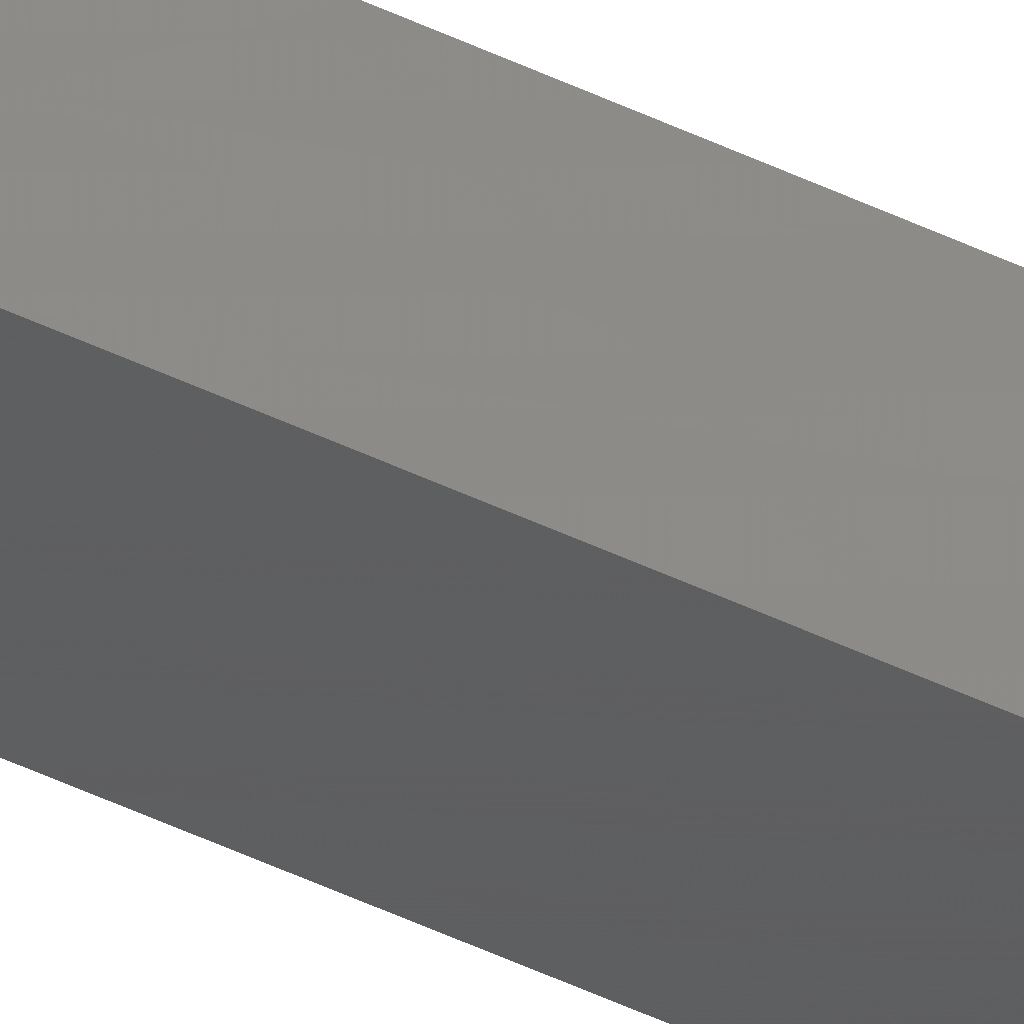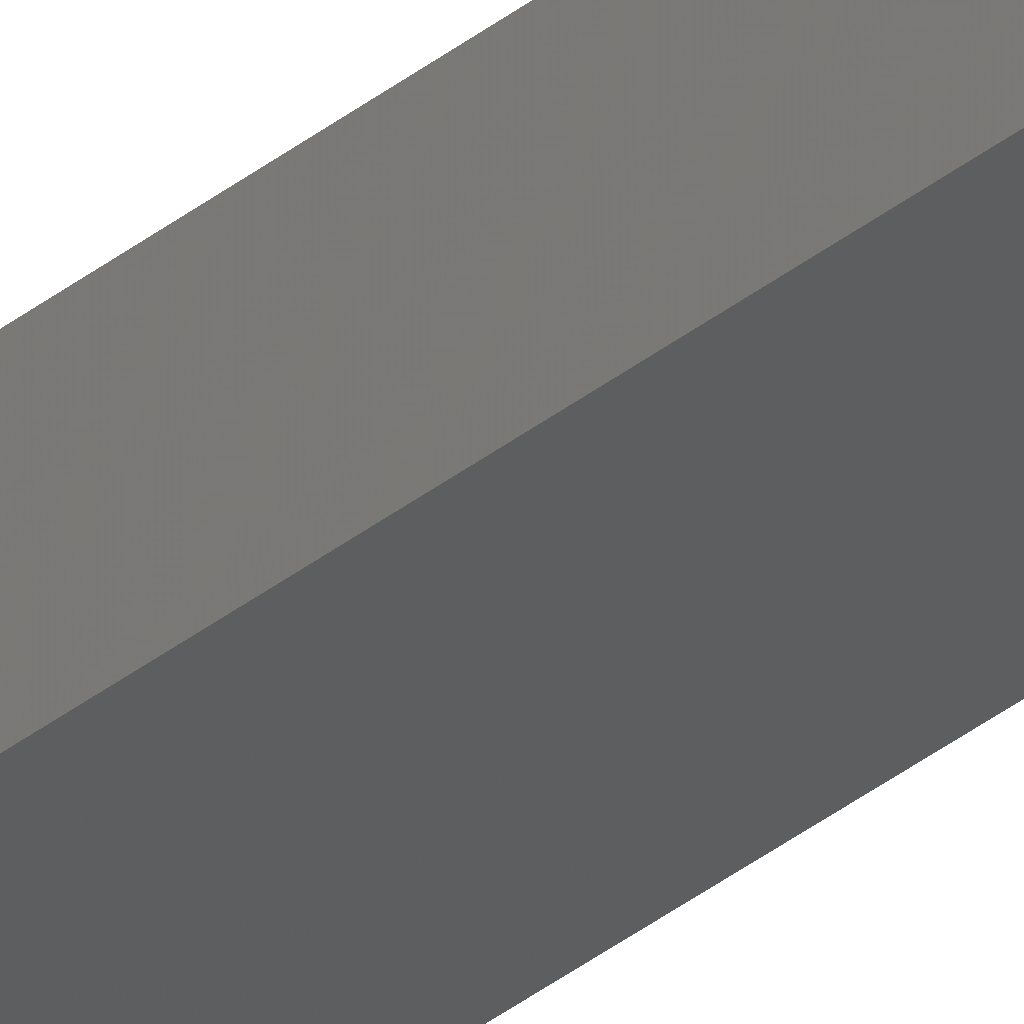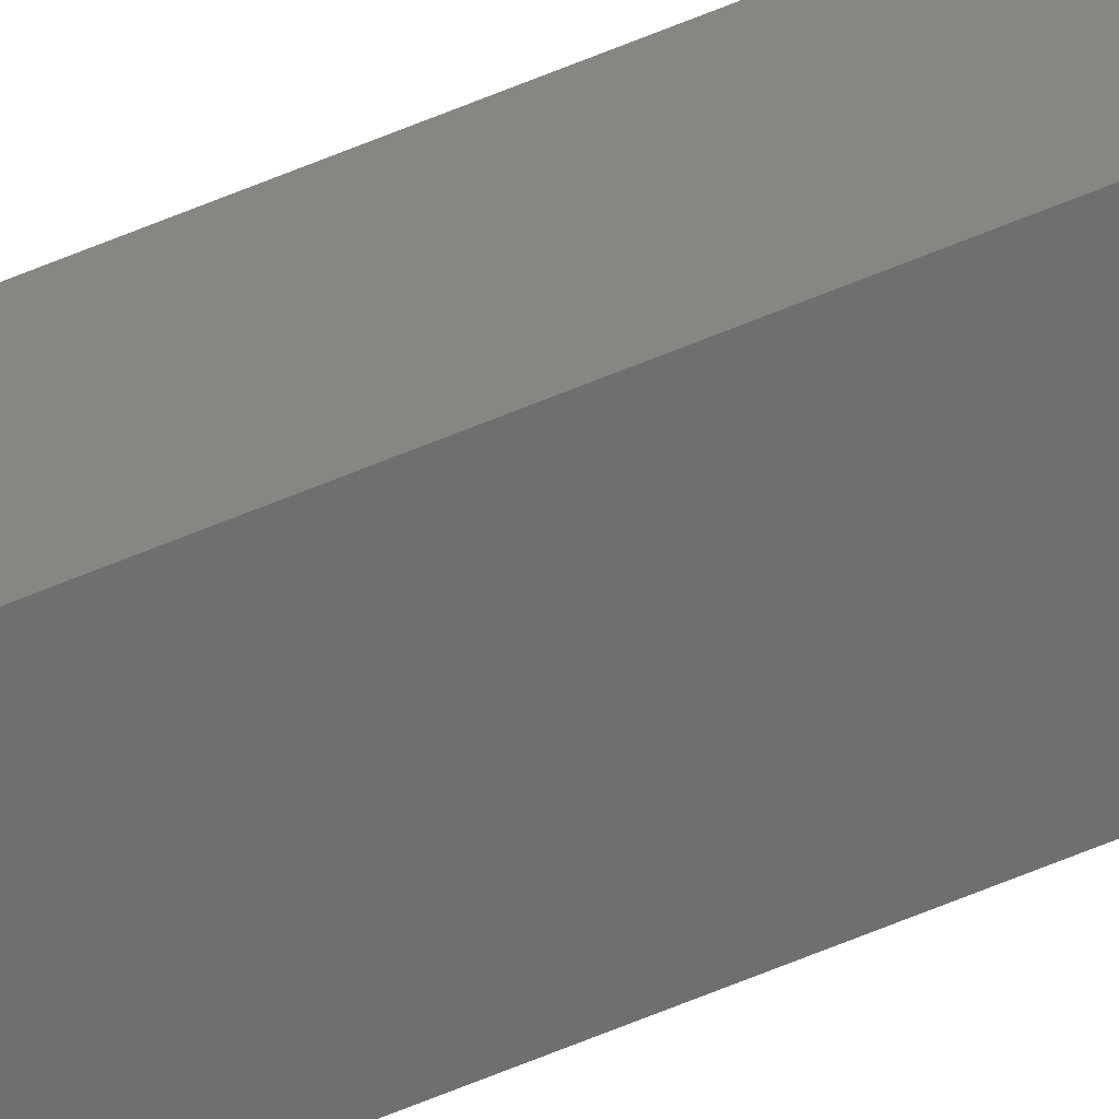
<metadata>
{"format":"stl","ext":"stl","renderer":"f3d","projection":"perspective","resolution":1024,"background":"white","views":[{"elev":-41.2,"azim":-121.3,"up":"+Y"},{"elev":-29.5,"azim":141.1,"up":"+Y"},{"elev":-63.3,"azim":-67.0,"up":"+Y"}]}
</metadata>
<code>
# stl→obj: 16 verts, 28 faces
v -9.778 3.861 269.6
v -9.758 3.863 269.6
v -9.758 3.863 266.1
v -9.778 3.861 266.1
v -9.798 3.859 269.6
v -9.798 3.859 266.1
v -9.818 3.857 266.1
v -9.818 3.857 269.6
v -9.812 3.807 266.1
v -9.812 3.807 269.6
v -9.753 3.814 266.1
v -9.773 3.812 269.6
v -9.773 3.812 266.1
v -9.753 3.814 269.6
v -9.793 3.809 269.6
v -9.793 3.809 266.1
f 1 2 3
f 1 3 4
f 5 4 6
f 5 6 7
f 5 1 4
f 8 5 7
f 8 9 10
f 7 9 8
f 11 12 13
f 14 12 11
f 13 15 16
f 16 15 9
f 12 15 13
f 15 10 9
f 14 11 2
f 11 3 2
f 7 16 9
f 6 16 7
f 4 13 16
f 4 16 6
f 3 11 13
f 3 13 4
f 15 8 10
f 12 5 15
f 15 5 8
f 14 1 12
f 12 1 5
f 14 2 1

</code>
